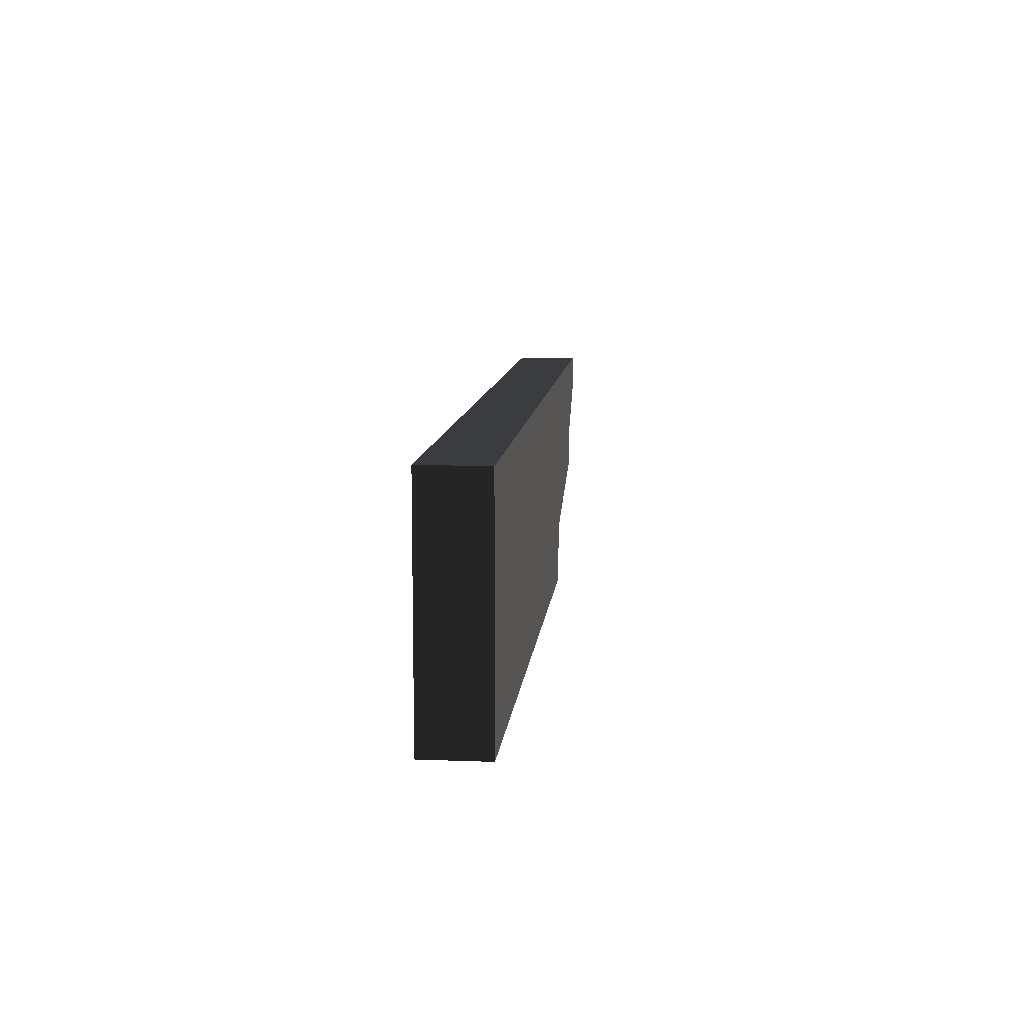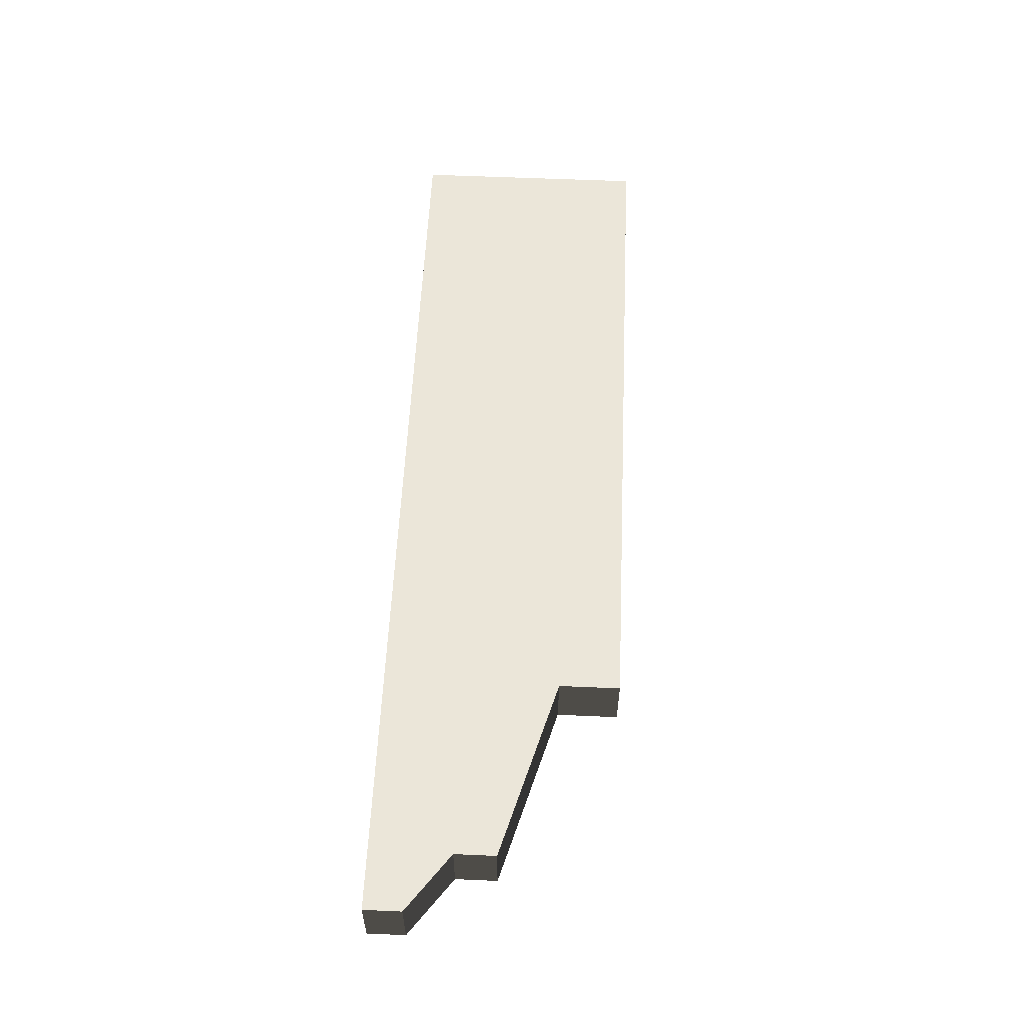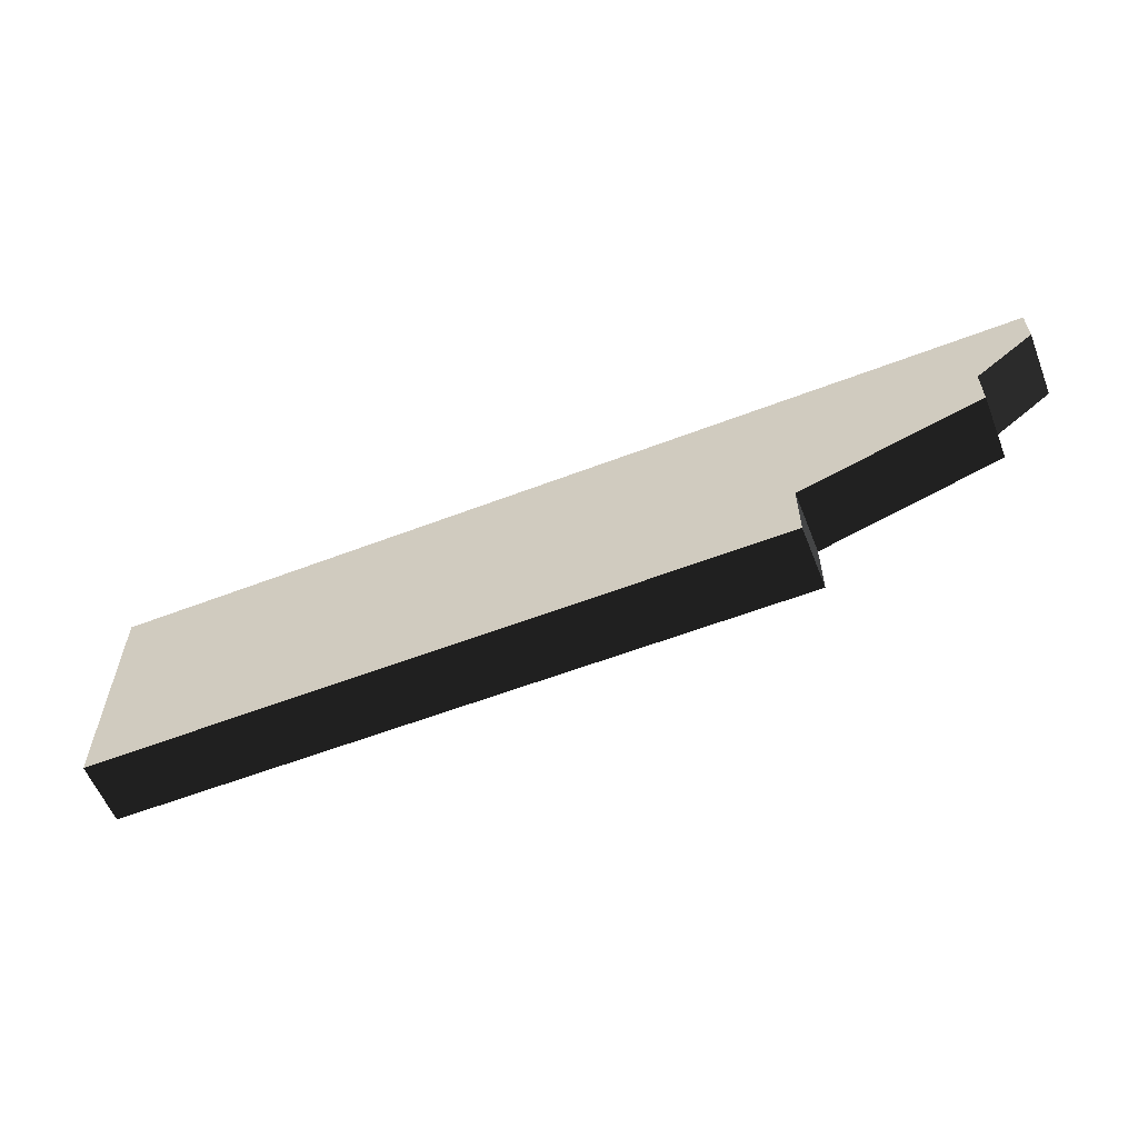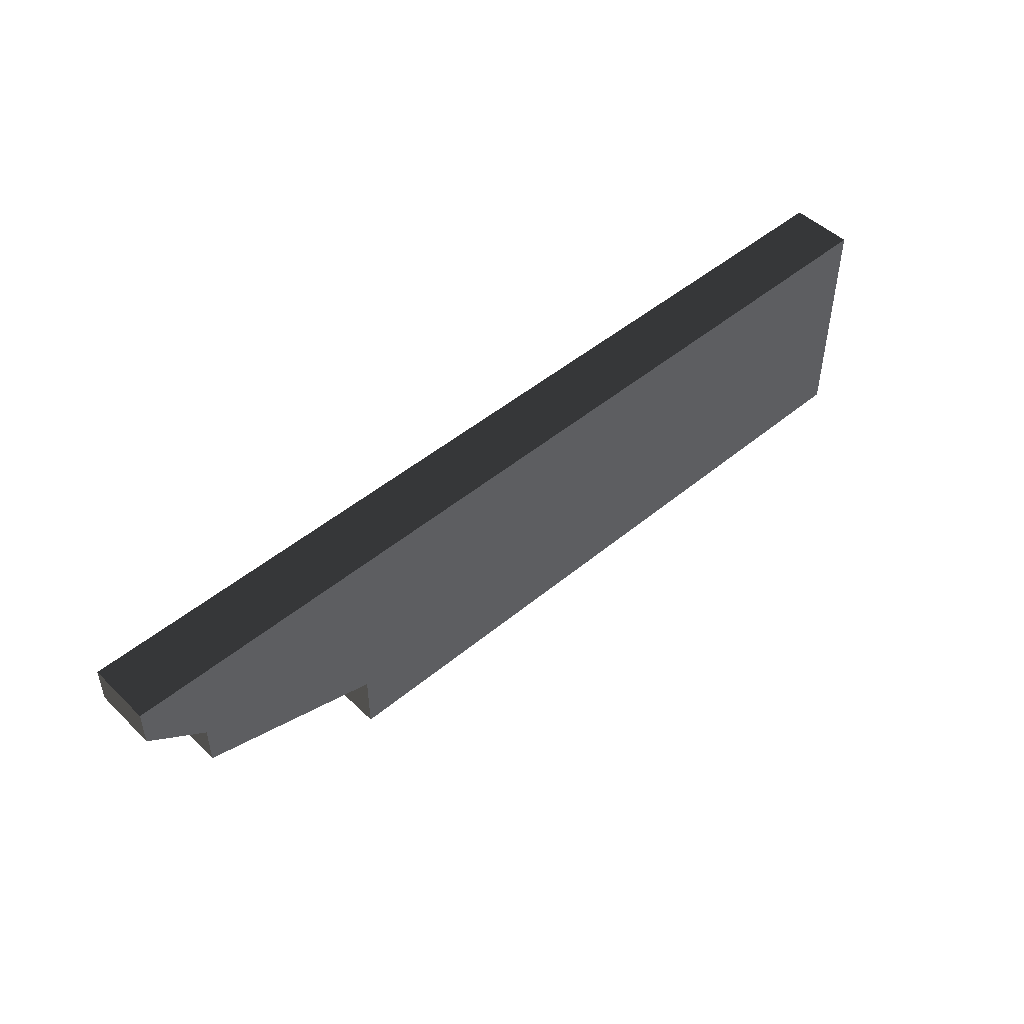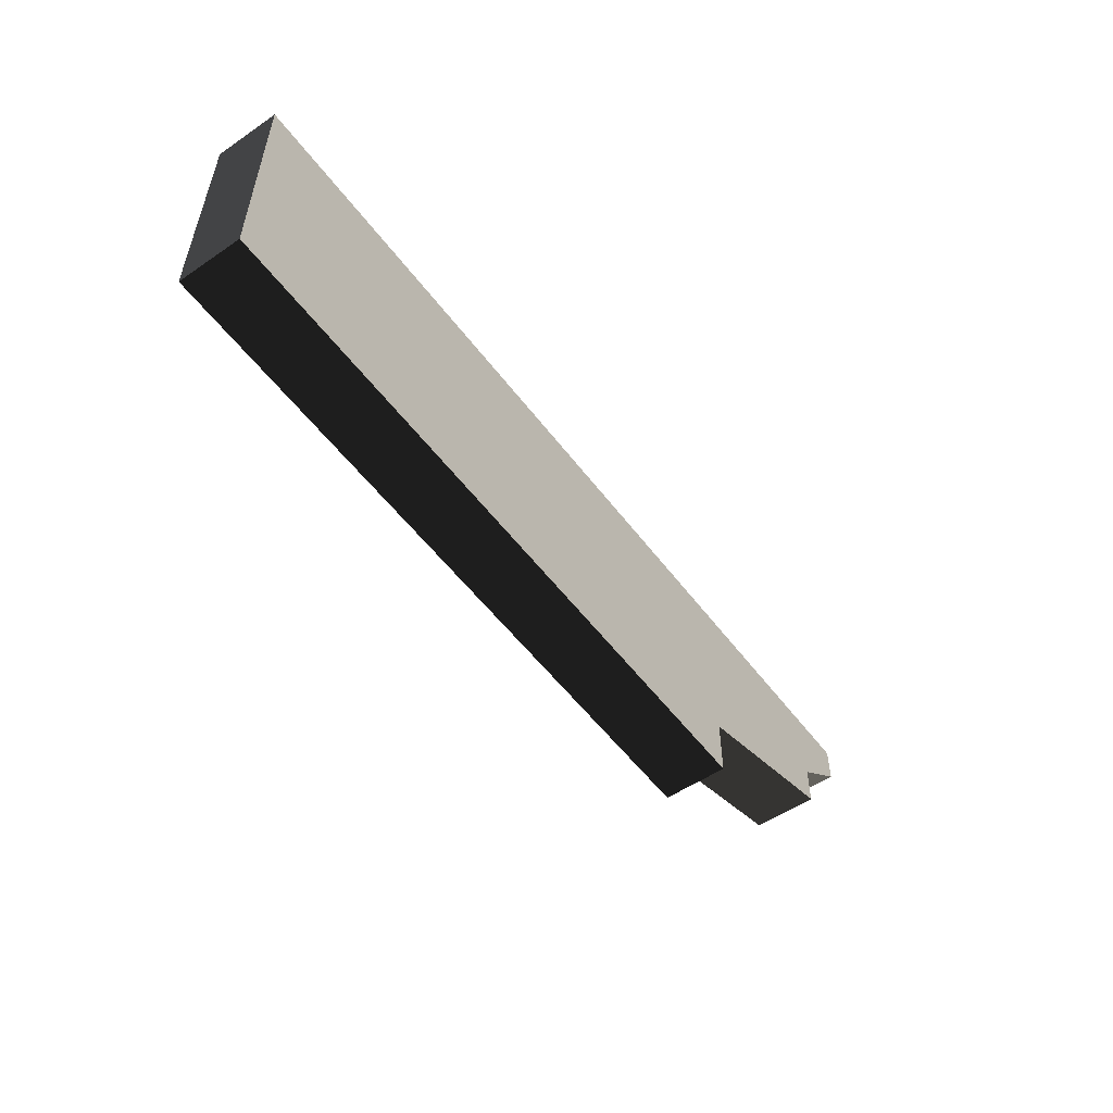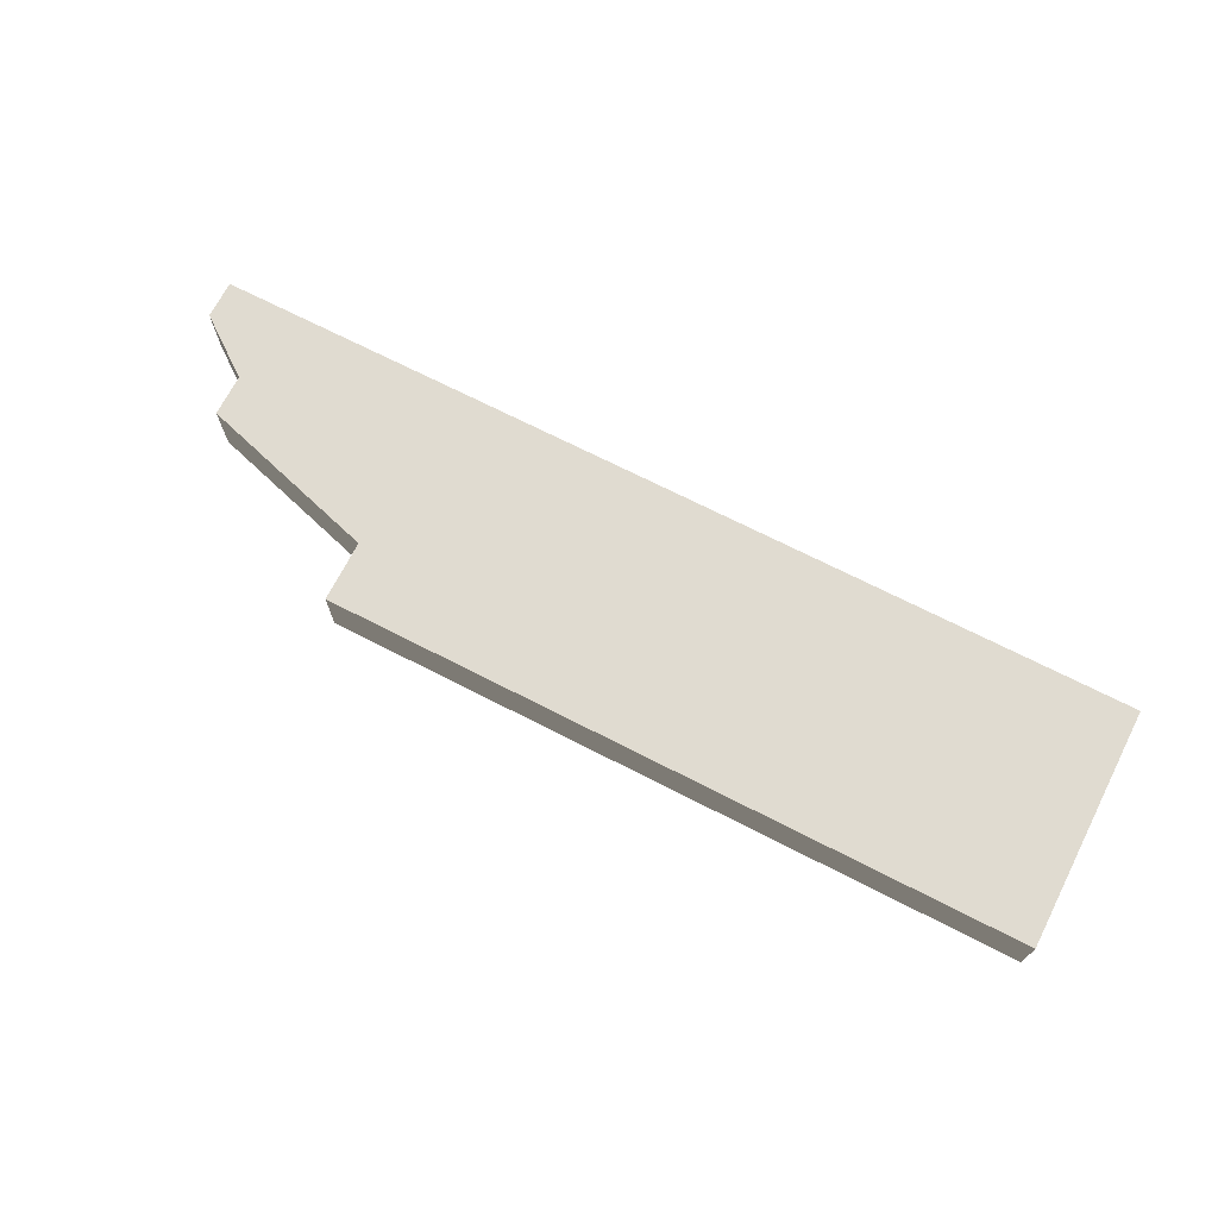
<metadata>
{"format":"obj","ext":"obj","renderer":"f3d","projection":"perspective","resolution":1024,"background":"white","views":[{"elev":10.0,"azim":95.6,"up":"+Y"},{"elev":56.9,"azim":-87.4,"up":"+Z"},{"elev":-58.6,"azim":-158.4,"up":"+Y"},{"elev":48.2,"azim":-42.9,"up":"+Y"},{"elev":-53.6,"azim":126.0,"up":"+Y"},{"elev":70.2,"azim":27.1,"up":"+Z"}]}
</metadata>
<code>
g default
v 13.67 3.5 0.7879
v 10.74 3.5 0.7879
v 13.67 2.5 0.7879
v 10.74 2.5 0.7879
v 13.67 2.5 0.5154
v 10.74 2.5 0.5154
v 13.67 3.5 0.5154
v 10.74 3.5 0.5154
v 11.18 3.5 0.7879
v 11.18 3.5 0.5154
v 11.18 2.5 0.5154
v 11.18 2.5 0.7879
v 13.67 2.757 0.7879
v 11.18 2.757 0.7879
v 10.74 2.757 0.7879
v 10.74 2.757 0.5154
v 11.18 2.757 0.5154
v 13.67 2.757 0.5154
v 9.97 3.5 0.5154
v 9.97 3.5 0.7879
v 9.97 2.981 0.5154
v 9.97 2.981 0.7879
v 13.67 3.157 0.7879
v 11.18 3.157 0.7879
v 10.74 3.157 0.7879
v 9.97 3.157 0.7879
v 9.97 3.157 0.5154
v 10.74 3.157 0.5154
v 11.18 3.157 0.5154
v 13.67 3.157 0.5154
v 9.724 3.5 0.5154
v 9.724 3.5 0.7879
v 9.724 3.34 0.5154
v 9.724 3.34 0.7879
g initialShadingGroup tablon2_low1:pCube3
f 12 14 15 4
f 11 12 4 6
f 16 17 11 6
f 9 10 8 2
f 15 16 6 4
f 18 13 3 5
f 7 10 9 1
f 5 11 17 18
f 3 12 11 5
f 13 14 12 3
f 23 24 14 13
f 15 14 24 25
f 26 27 21 22
f 28 29 17 16
f 18 17 29 30
f 30 23 13 18
f 2 8 19 20
f 27 28 16 21
f 16 15 22 21
f 15 25 26 22
f 1 9 24 23
f 25 24 9 2
f 26 25 2 20
f 32 31 33 34
f 8 28 27 19
f 10 29 28 8
f 30 29 10 7
f 7 1 23 30
f 20 19 31 32
f 19 27 33 31
f 27 26 34 33
f 26 20 32 34

</code>
